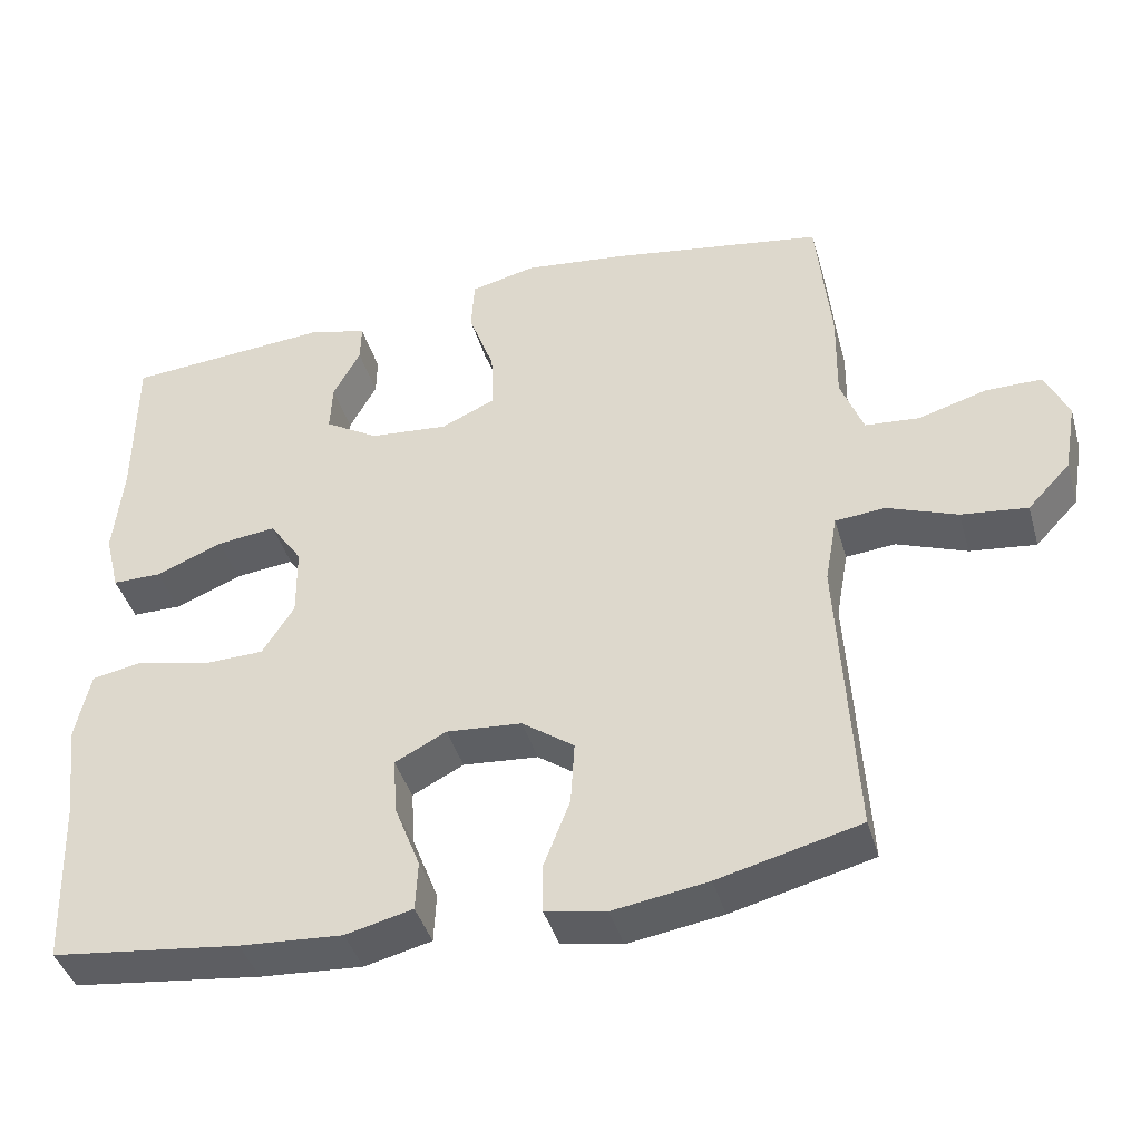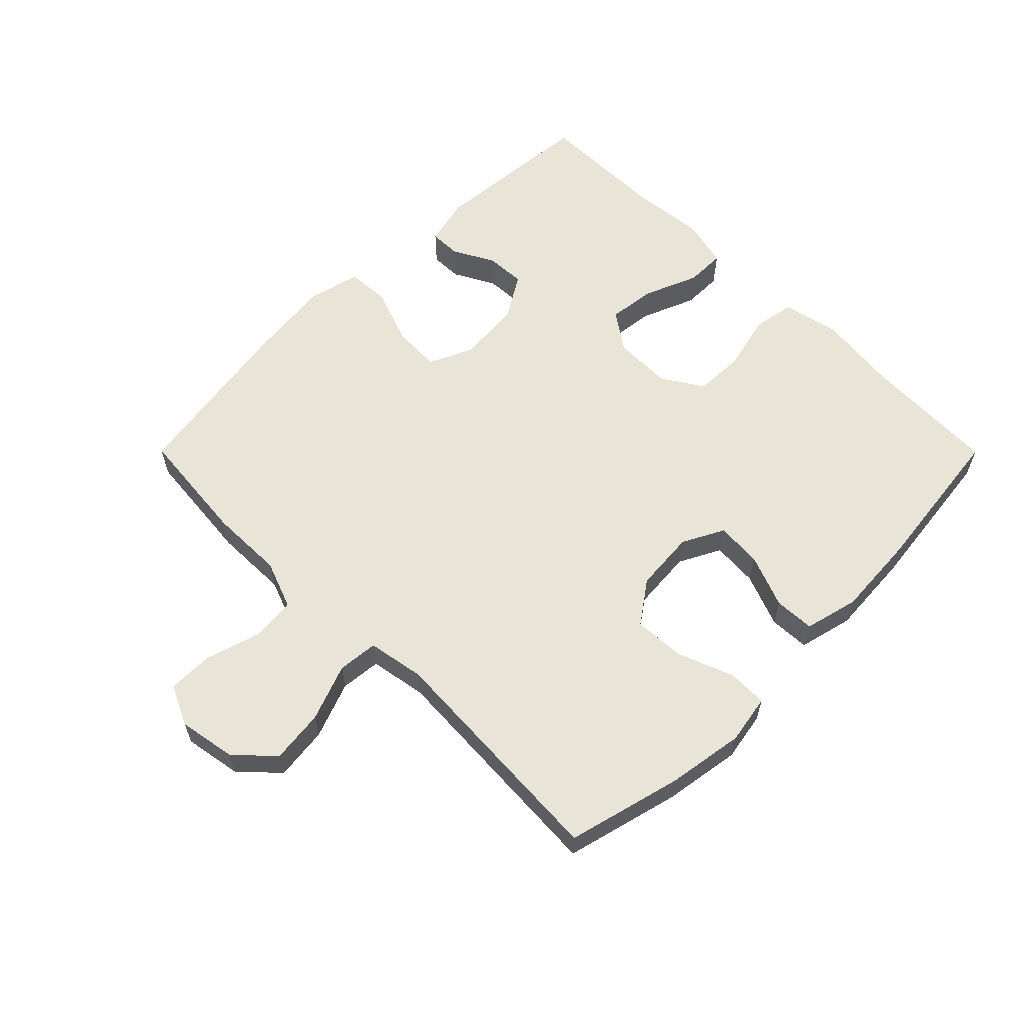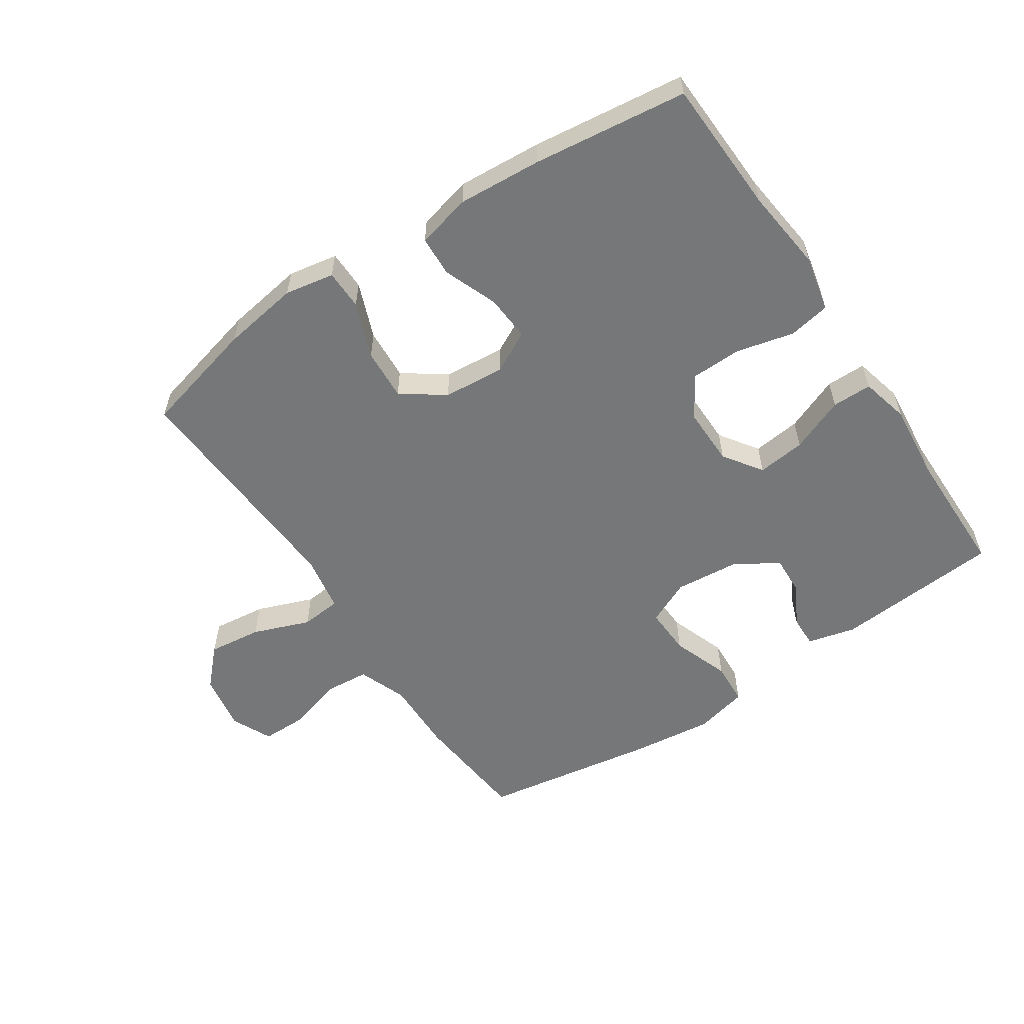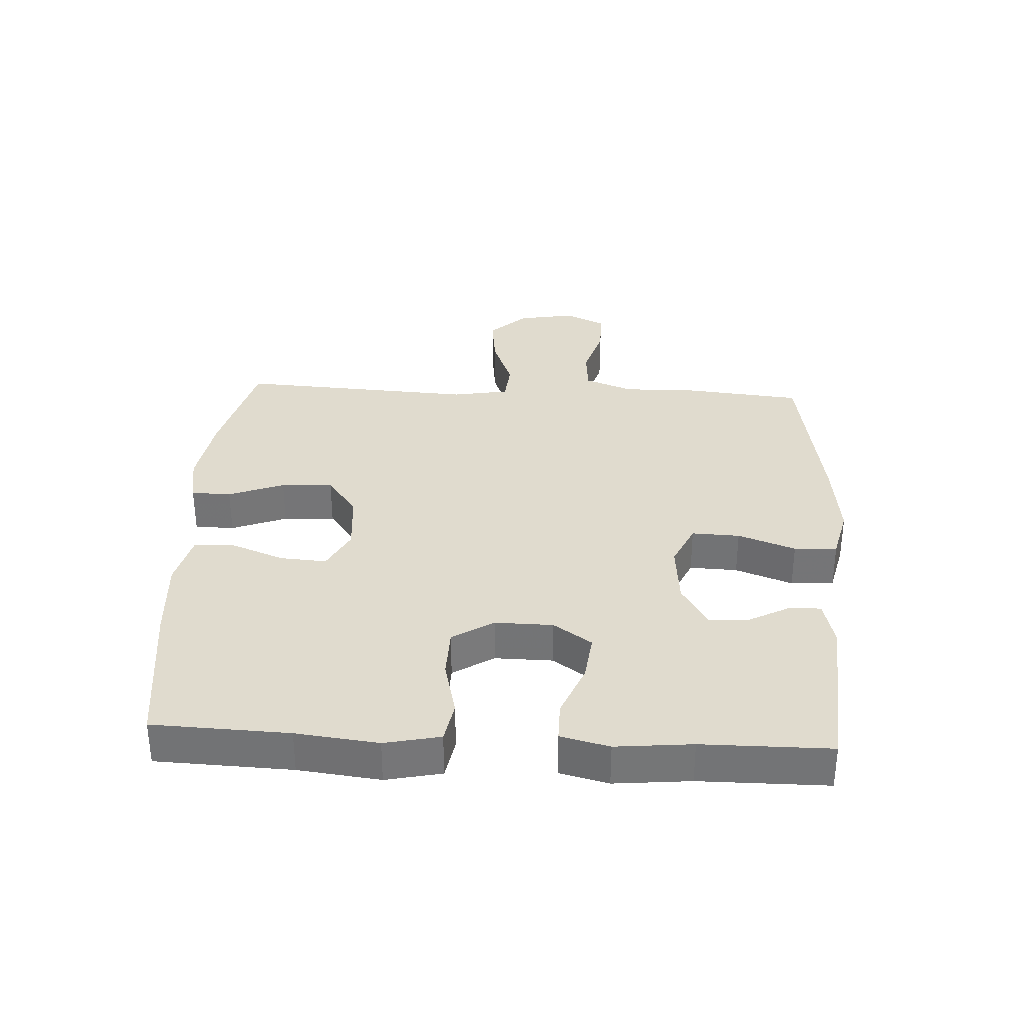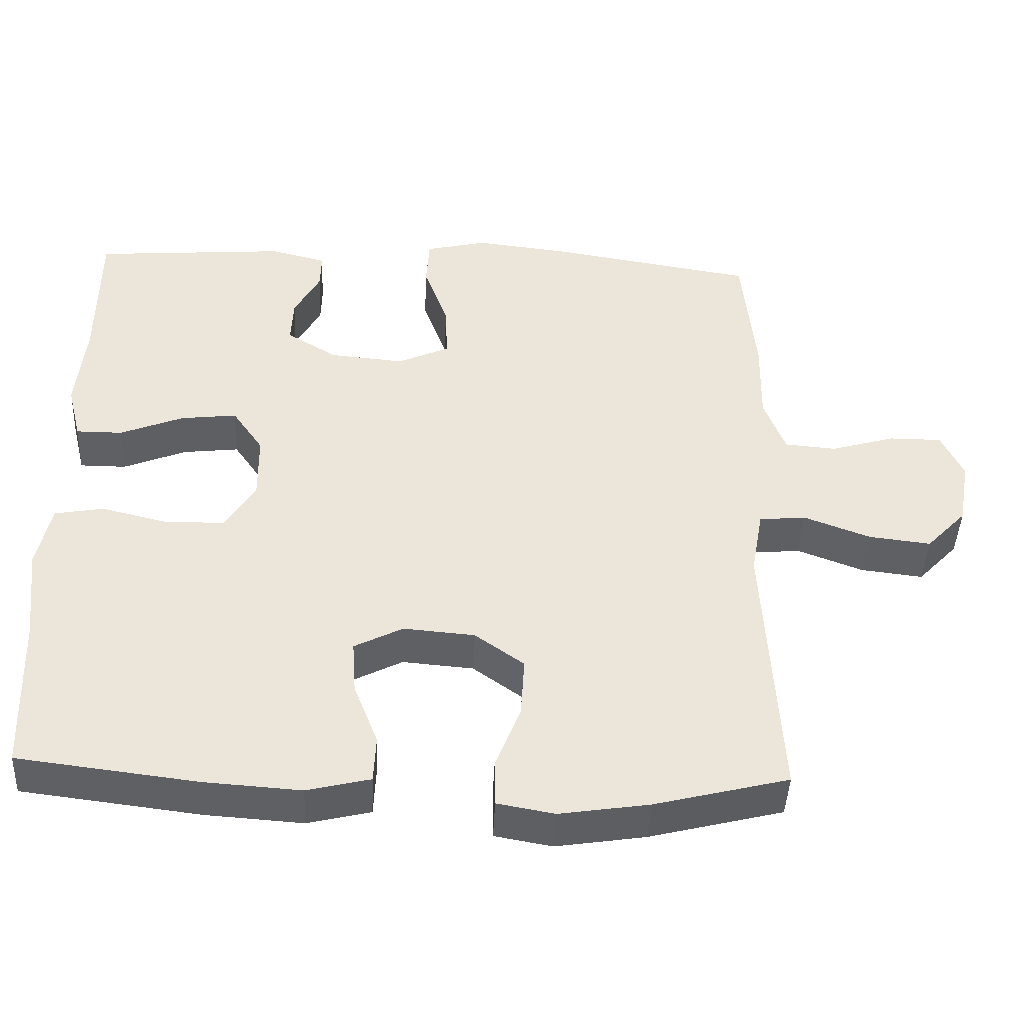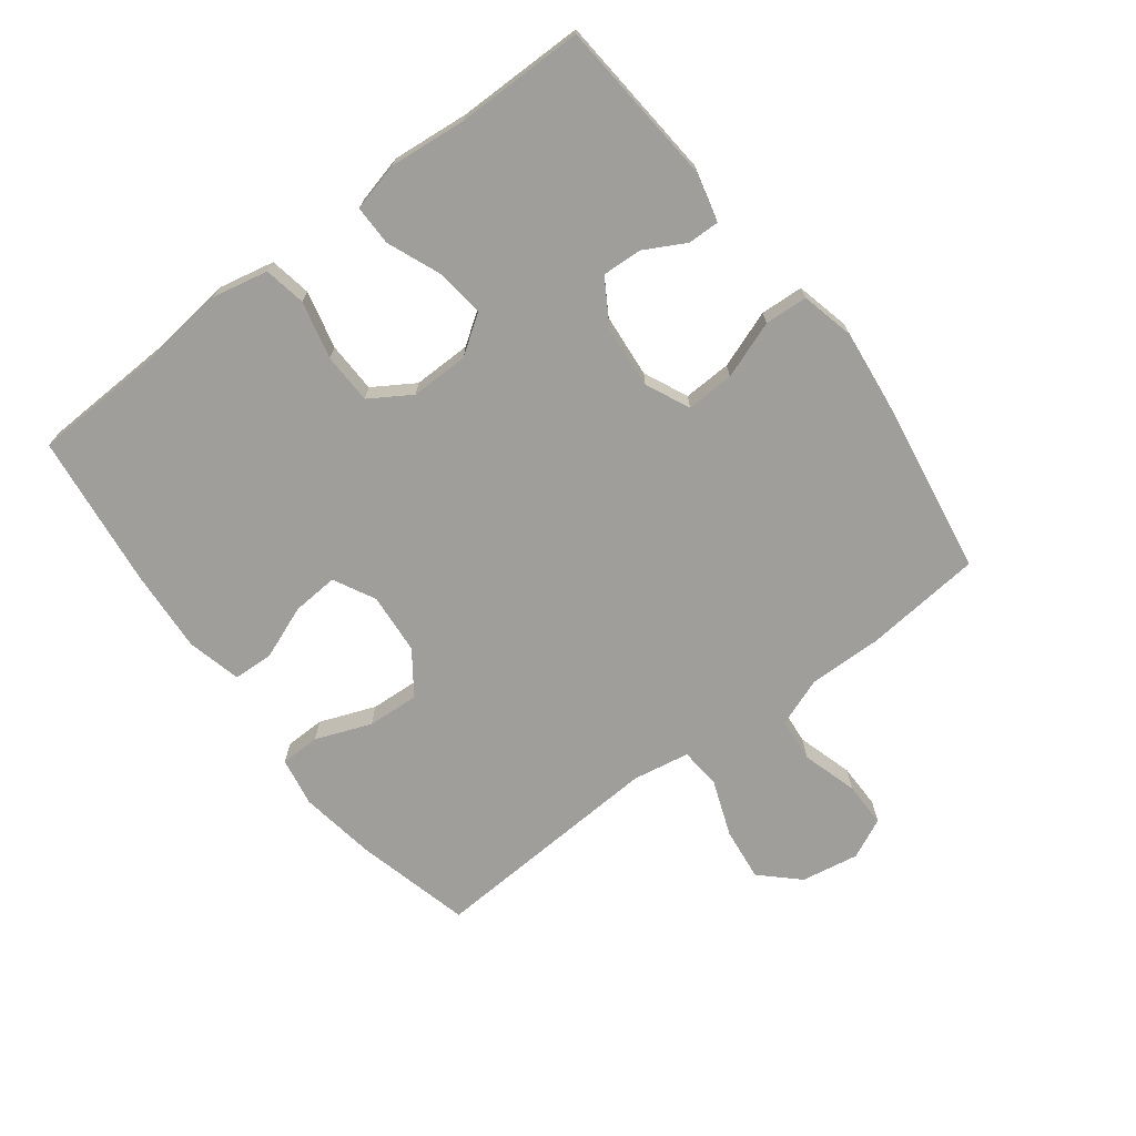
<metadata>
{"format":"obj","ext":"obj","renderer":"f3d","projection":"perspective","resolution":1024,"background":"white","views":[{"elev":-41.6,"azim":15.8,"up":"+Z"},{"elev":60.1,"azim":135.1,"up":"+Y"},{"elev":-57.1,"azim":-146.3,"up":"+Y"},{"elev":33.5,"azim":-86.9,"up":"+Y"},{"elev":-43.9,"azim":-2.6,"up":"+Z"},{"elev":-70.8,"azim":-52.7,"up":"+Y"}]}
</metadata>
<code>
v -0.5 0.07 -0.5
v -0.508 0.07 -0.285
v -0.523 0.07 -0.155
v -0.504 0.07 -0.067
v -0.438 0.07 -0.055
v -0.347 0.07 -0.077
v -0.267 0.07 -0.075
v -0.226 0.07 -0.01
v -0.227 0.07 0.082
v -0.269 0.07 0.143
v -0.345 0.07 0.134
v -0.431 0.07 0.099
v -0.494 0.07 0.099
v -0.513 0.07 0.176
v -0.501 0.07 0.297
v -0.5 0.07 0.5
v -0.237 0.07 0.521
v -0.161 0.07 0.502
v -0.162 0.07 0.452
v -0.197 0.07 0.387
v -0.2 0.07 0.324
v -0.131 0.07 0.282
v -0.03 0.07 0.273
v 0.04 0.07 0.305
v 0.037 0.07 0.381
v 0.004 0.07 0.472
v 0.008 0.07 0.54
v 0.092 0.07 0.56
v 0.222 0.07 0.545
v 0.5 0.07 0.5
v 0.518 0.07 0.314
v 0.516 0.07 0.197
v 0.545 0.07 0.12
v 0.615 0.07 0.114
v 0.703 0.07 0.14
v 0.775 0.07 0.14
v 0.805 0.07 0.076
v 0.789 0.07 -0.015
v 0.734 0.07 -0.073
v 0.649 0.07 -0.063
v 0.559 0.07 -0.029
v 0.495 0.07 -0.035
v 0.479 0.07 -0.125
v 0.5 0.07 -0.5
v 0.318 0.07 -0.546
v 0.196 0.07 -0.565
v 0.118 0.07 -0.551
v 0.117 0.07 -0.488
v 0.151 0.07 -0.4
v 0.156 0.07 -0.318
v 0.089 0.07 -0.27
v -0.008 0.07 -0.262
v -0.074 0.07 -0.296
v -0.069 0.07 -0.369
v -0.036 0.07 -0.454
v -0.039 0.07 -0.518
v -0.125 0.07 -0.539
v -0.257 0.07 -0.53
v -0.5 0 -0.5
v -0.508 0 -0.285
v -0.523 0 -0.155
v -0.504 0 -0.067
v -0.438 0 -0.055
v -0.347 0 -0.077
v -0.267 0 -0.075
v -0.226 0 -0.01
v -0.227 0 0.082
v -0.269 0 0.143
v -0.345 0 0.134
v -0.431 0 0.099
v -0.494 0 0.099
v -0.513 0 0.176
v -0.501 0 0.297
v -0.5 0 0.5
v -0.237 0 0.521
v -0.161 0 0.502
v -0.162 0 0.452
v -0.197 0 0.387
v -0.2 0 0.324
v -0.131 0 0.282
v -0.03 0 0.273
v 0.04 0 0.305
v 0.037 0 0.381
v 0.004 0 0.472
v 0.008 0 0.54
v 0.092 0 0.56
v 0.222 0 0.545
v 0.5 0 0.5
v 0.518 0 0.314
v 0.516 0 0.197
v 0.545 0 0.12
v 0.615 0 0.114
v 0.703 0 0.14
v 0.775 0 0.14
v 0.805 0 0.076
v 0.789 0 -0.015
v 0.734 0 -0.073
v 0.649 0 -0.063
v 0.559 0 -0.029
v 0.495 0 -0.035
v 0.479 0 -0.125
v 0.5 0 -0.5
v 0.318 0 -0.546
v 0.196 0 -0.565
v 0.118 0 -0.551
v 0.117 0 -0.488
v 0.151 0 -0.4
v 0.156 0 -0.318
v 0.089 0 -0.27
v -0.008 0 -0.262
v -0.074 0 -0.296
v -0.069 0 -0.369
v -0.036 0 -0.454
v -0.039 0 -0.518
v -0.125 0 -0.539
v -0.257 0 -0.53
f 58 1 2
f 57 58 2
f 56 57 2
f 55 56 2
f 54 55 2
f 4 5 6
f 3 4 6
f 2 3 6
f 54 2 6
f 53 54 6
f 52 53 6 7
f 51 52 7 8
f 50 51 8 9
f 47 48 49
f 46 47 49
f 45 46 49
f 44 45 49
f 43 44 49
f 42 43 49 50
f 39 40 41
f 38 39 41
f 37 38 41
f 36 37 41
f 35 36 41
f 34 35 41
f 33 34 41 42
f 50 9 10
f 42 50 10
f 33 42 10
f 32 33 10
f 30 31 32
f 29 30 32
f 28 29 32
f 27 28 32
f 26 27 32
f 25 26 32
f 18 19 20
f 17 18 20
f 16 17 20
f 15 16 20
f 15 20 21
f 14 15 21
f 13 14 21
f 12 13 21
f 11 12 21
f 10 11 21 22
f 24 25 32
f 23 24 32 10
f 10 22 23
f 60 59 116
f 60 116 115
f 60 115 114
f 60 114 113
f 60 113 112
f 64 63 62
f 64 62 61
f 64 61 60
f 64 60 112
f 64 112 111
f 65 64 111 110
f 66 65 110 109
f 67 66 109 108
f 107 106 105
f 107 105 104
f 107 104 103
f 107 103 102
f 107 102 101
f 108 107 101 100
f 99 98 97
f 99 97 96
f 99 96 95
f 99 95 94
f 99 94 93
f 99 93 92
f 100 99 92 91
f 68 67 108
f 68 108 100
f 68 100 91
f 68 91 90
f 90 89 88
f 90 88 87
f 90 87 86
f 90 86 85
f 90 85 84
f 90 84 83
f 78 77 76
f 78 76 75
f 78 75 74
f 78 74 73
f 79 78 73
f 79 73 72
f 79 72 71
f 79 71 70
f 79 70 69
f 80 79 69 68
f 90 83 82
f 68 90 82 81
f 81 80 68
f 1 59 60 2
f 2 60 61 3
f 3 61 62 4
f 4 62 63 5
f 5 63 64 6
f 6 64 65 7
f 7 65 66 8
f 8 66 67 9
f 9 67 68 10
f 10 68 69 11
f 11 69 70 12
f 12 70 71 13
f 13 71 72 14
f 14 72 73 15
f 15 73 74 16
f 16 74 75 17
f 17 75 76 18
f 18 76 77 19
f 19 77 78 20
f 20 78 79 21
f 21 79 80 22
f 22 80 81 23
f 23 81 82 24
f 24 82 83 25
f 25 83 84 26
f 26 84 85 27
f 27 85 86 28
f 28 86 87 29
f 29 87 88 30
f 30 88 89 31
f 31 89 90 32
f 32 90 91 33
f 33 91 92 34
f 34 92 93 35
f 35 93 94 36
f 36 94 95 37
f 37 95 96 38
f 38 96 97 39
f 39 97 98 40
f 40 98 99 41
f 41 99 100 42
f 42 100 101 43
f 43 101 102 44
f 44 102 103 45
f 45 103 104 46
f 46 104 105 47
f 47 105 106 48
f 48 106 107 49
f 49 107 108 50
f 50 108 109 51
f 51 109 110 52
f 52 110 111 53
f 53 111 112 54
f 54 112 113 55
f 55 113 114 56
f 56 114 115 57
f 57 115 116 58
f 58 116 59 1

</code>
